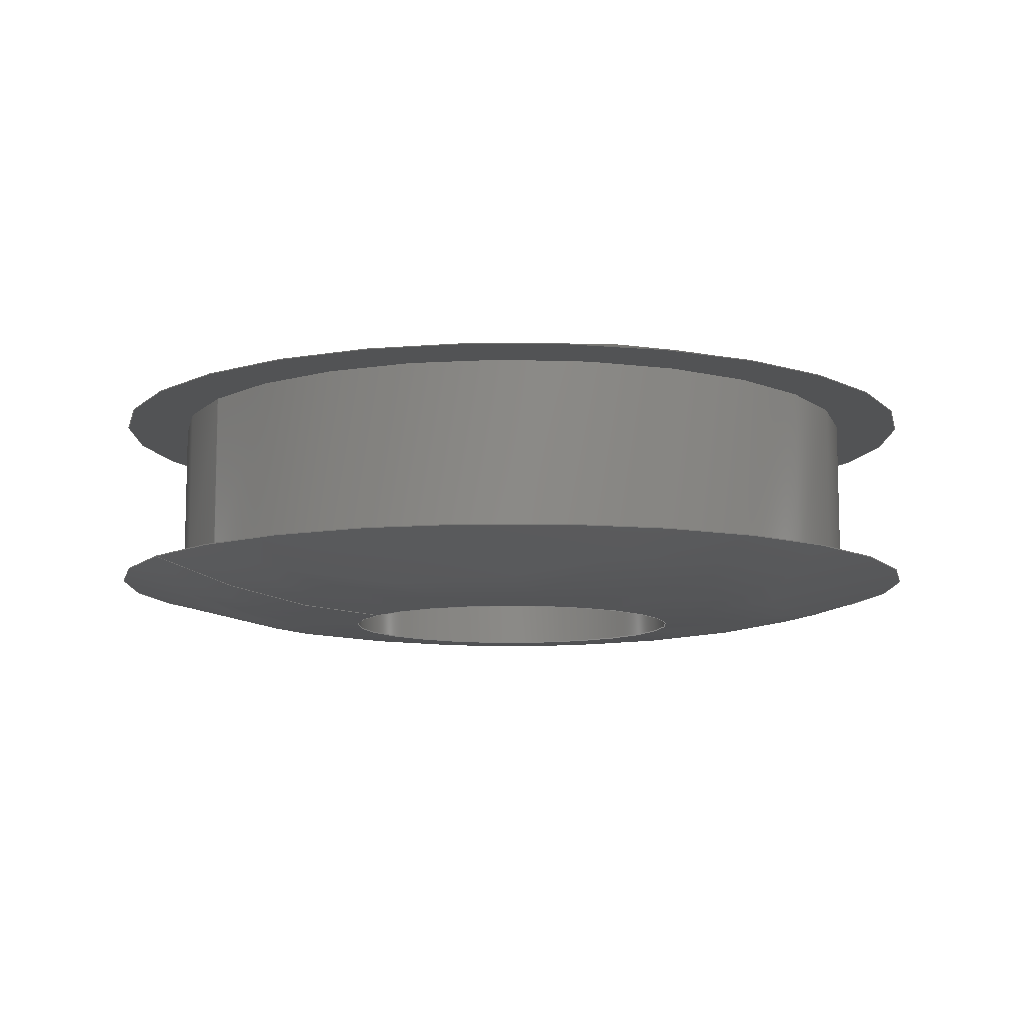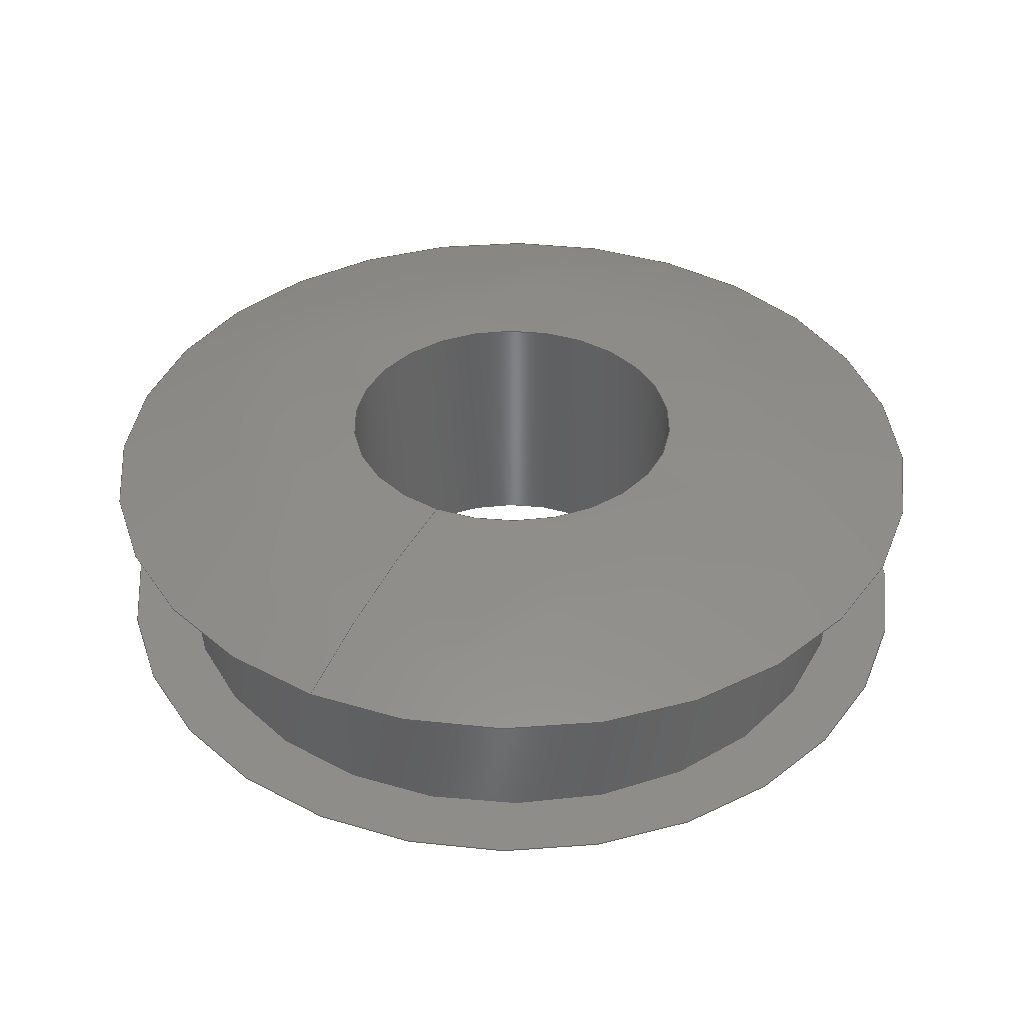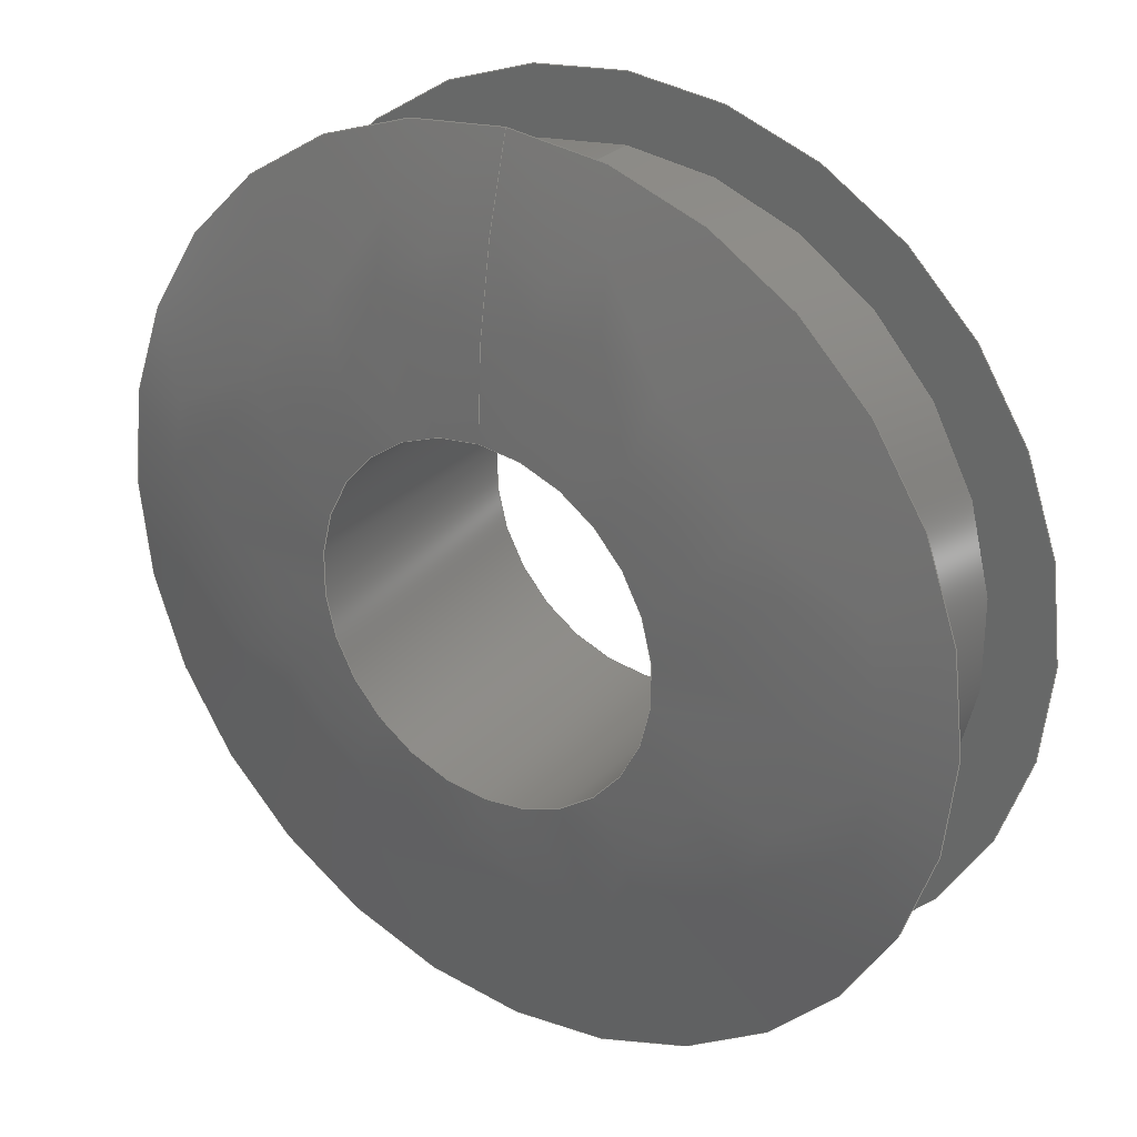
<metadata>
{"format":"step","ext":"stp","renderer":"f3d","projection":"perspective","resolution":1024,"background":"white","views":[{"elev":-9.9,"azim":57.3,"up":"+Y"},{"elev":39.3,"azim":26.9,"up":"+Y"},{"elev":28.2,"azim":34.6,"up":"+Z"}]}
</metadata>
<code>
ISO-10303-21;
DATA;
#1=MECHANICAL_DESIGN_GEOMETRIC_PRESENTATION_REPRESENTATION('',(#4),#274);
#2=SHAPE_REPRESENTATION_RELATIONSHIP('SRR','None',#284,#3);
#3=ADVANCED_BREP_SHAPE_REPRESENTATION('',(#5),#273);
#4=STYLED_ITEM('',(#293),#5);
#5=MANIFOLD_SOLID_BREP('Body1',#112);
#6=(
BOUNDED_SURFACE()
B_SPLINE_SURFACE(2,2,((#200,#201,#202,#203,#204,#205,#206,#207,#208),(#209,
#210,#211,#212,#213,#214,#215,#216,#217),(#218,#219,#220,#221,#222,#223,
#224,#225,#226)),.UNSPECIFIED.,.F.,.T.,.F.)
B_SPLINE_SURFACE_WITH_KNOTS((3,3),(3,2,2,2,3),(1.24,1.571),
(-3.142,-1.571,0,1.571,3.142),
 .UNSPECIFIED.)
GEOMETRIC_REPRESENTATION_ITEM()
RATIONAL_B_SPLINE_SURFACE(((1,0.7071,1,0.7071,1,
0.7071,1,0.7071,1),(0.9864,0.6975,
0.9864,0.6975,0.9864,0.6975,0.9864,
0.6975,0.9864),(1,0.7071,1,0.7071,
1,0.7071,1,0.7071,1)))
REPRESENTATION_ITEM('')
SURFACE()
);
#7=(
BOUNDED_SURFACE()
B_SPLINE_SURFACE(2,2,((#238,#239,#240,#241,#242,#243,#244,#245,#246),(#247,
#248,#249,#250,#251,#252,#253,#254,#255),(#256,#257,#258,#259,#260,#261,
#262,#263,#264)),.UNSPECIFIED.,.F.,.T.,.F.)
B_SPLINE_SURFACE_WITH_KNOTS((3,3),(3,2,2,2,3),(-1.571,-1.24),
(-3.142,-1.571,0,1.571,3.142),
 .UNSPECIFIED.)
GEOMETRIC_REPRESENTATION_ITEM()
RATIONAL_B_SPLINE_SURFACE(((1,0.7071,1,0.7071,1,
0.7071,1,0.7071,1),(0.9864,0.6975,
0.9864,0.6975,0.9864,0.6975,
0.9864,0.6975,0.9864),(1,0.7071,
1,0.7071,1,0.7071,1,0.7071,1)))
REPRESENTATION_ITEM('')
SURFACE()
);
#8=FACE_BOUND('',#20,.T.);
#9=FACE_BOUND('',#25,.T.);
#10=PLANE('',#131);
#11=PLANE('',#143);
#12=FACE_OUTER_BOUND('',#18,.T.);
#13=FACE_OUTER_BOUND('',#19,.T.);
#14=FACE_OUTER_BOUND('',#21,.T.);
#15=FACE_OUTER_BOUND('',#22,.T.);
#16=FACE_OUTER_BOUND('',#23,.T.);
#17=FACE_OUTER_BOUND('',#24,.T.);
#18=EDGE_LOOP('',(#72,#73,#74,#75,#76,#77));
#19=EDGE_LOOP('',(#78,#79));
#20=EDGE_LOOP('',(#80,#81));
#21=EDGE_LOOP('',(#82,#83,#84,#85,#86,#87));
#22=EDGE_LOOP('',(#88,#89,#90,#91,#92,#93));
#23=EDGE_LOOP('',(#94,#95,#96,#97,#98,#99));
#24=EDGE_LOOP('',(#100,#101));
#25=EDGE_LOOP('',(#102,#103));
#26=LINE('',#191,#28);
#27=LINE('',#234,#29);
#28=VECTOR('',#152,0.2656);
#29=VECTOR('',#171,0.125);
#30=CIRCLE('',#127,0.2656);
#31=CIRCLE('',#128,0.2656);
#32=CIRCLE('',#129,0.2656);
#33=CIRCLE('',#130,0.2656);
#34=CIRCLE('',#132,0.3125);
#35=CIRCLE('',#133,0.3125);
#36=CIRCLE('',#134,0.125);
#37=CIRCLE('',#135,0.125);
#38=CIRCLE('',#136,0.5781);
#39=CIRCLE('',#138,0.125);
#40=CIRCLE('',#139,0.125);
#41=CIRCLE('',#140,0.3125);
#42=CIRCLE('',#141,0.3125);
#43=CIRCLE('',#142,0.5781);
#44=VERTEX_POINT('',#186);
#45=VERTEX_POINT('',#187);
#46=VERTEX_POINT('',#190);
#47=VERTEX_POINT('',#192);
#48=VERTEX_POINT('',#196);
#49=VERTEX_POINT('',#197);
#50=VERTEX_POINT('',#227);
#51=VERTEX_POINT('',#228);
#52=VERTEX_POINT('',#233);
#53=VERTEX_POINT('',#235);
#54=VERTEX_POINT('',#265);
#55=VERTEX_POINT('',#266);
#56=EDGE_CURVE('',#44,#45,#30,.T.);
#57=EDGE_CURVE('',#45,#44,#31,.T.);
#58=EDGE_CURVE('',#45,#46,#26,.T.);
#59=EDGE_CURVE('',#46,#47,#32,.T.);
#60=EDGE_CURVE('',#47,#46,#33,.T.);
#61=EDGE_CURVE('',#48,#49,#34,.T.);
#62=EDGE_CURVE('',#49,#48,#35,.T.);
#63=EDGE_CURVE('',#50,#51,#36,.T.);
#64=EDGE_CURVE('',#51,#50,#37,.T.);
#65=EDGE_CURVE('',#51,#49,#38,.T.);
#66=EDGE_CURVE('',#51,#52,#27,.T.);
#67=EDGE_CURVE('',#53,#52,#39,.T.);
#68=EDGE_CURVE('',#52,#53,#40,.T.);
#69=EDGE_CURVE('',#54,#55,#41,.T.);
#70=EDGE_CURVE('',#55,#54,#42,.T.);
#71=EDGE_CURVE('',#55,#52,#43,.T.);
#72=ORIENTED_EDGE('',*,*,#56,.F.);
#73=ORIENTED_EDGE('',*,*,#57,.F.);
#74=ORIENTED_EDGE('',*,*,#58,.T.);
#75=ORIENTED_EDGE('',*,*,#59,.T.);
#76=ORIENTED_EDGE('',*,*,#60,.T.);
#77=ORIENTED_EDGE('',*,*,#58,.F.);
#78=ORIENTED_EDGE('',*,*,#61,.F.);
#79=ORIENTED_EDGE('',*,*,#62,.F.);
#80=ORIENTED_EDGE('',*,*,#56,.T.);
#81=ORIENTED_EDGE('',*,*,#57,.T.);
#82=ORIENTED_EDGE('',*,*,#63,.F.);
#83=ORIENTED_EDGE('',*,*,#64,.F.);
#84=ORIENTED_EDGE('',*,*,#65,.T.);
#85=ORIENTED_EDGE('',*,*,#62,.T.);
#86=ORIENTED_EDGE('',*,*,#61,.T.);
#87=ORIENTED_EDGE('',*,*,#65,.F.);
#88=ORIENTED_EDGE('',*,*,#63,.T.);
#89=ORIENTED_EDGE('',*,*,#66,.T.);
#90=ORIENTED_EDGE('',*,*,#67,.F.);
#91=ORIENTED_EDGE('',*,*,#68,.F.);
#92=ORIENTED_EDGE('',*,*,#66,.F.);
#93=ORIENTED_EDGE('',*,*,#64,.T.);
#94=ORIENTED_EDGE('',*,*,#69,.F.);
#95=ORIENTED_EDGE('',*,*,#70,.F.);
#96=ORIENTED_EDGE('',*,*,#71,.T.);
#97=ORIENTED_EDGE('',*,*,#68,.T.);
#98=ORIENTED_EDGE('',*,*,#67,.T.);
#99=ORIENTED_EDGE('',*,*,#71,.F.);
#100=ORIENTED_EDGE('',*,*,#69,.T.);
#101=ORIENTED_EDGE('',*,*,#70,.T.);
#102=ORIENTED_EDGE('',*,*,#60,.F.);
#103=ORIENTED_EDGE('',*,*,#59,.F.);
#104=CYLINDRICAL_SURFACE('',#126,0.2656);
#105=CYLINDRICAL_SURFACE('',#137,0.125);
#106=ADVANCED_FACE('',(#12),#104,.T.);
#107=ADVANCED_FACE('',(#13,#8),#10,.T.);
#108=ADVANCED_FACE('',(#14),#6,.F.);
#109=ADVANCED_FACE('',(#15),#105,.F.);
#110=ADVANCED_FACE('',(#16),#7,.F.);
#111=ADVANCED_FACE('',(#17,#9),#11,.T.);
#112=CLOSED_SHELL('',(#106,#107,#108,#109,#110,#111));
#113=DERIVED_UNIT_ELEMENT(#115,1);
#114=DERIVED_UNIT_ELEMENT(#278,3);
#115=(
MASS_UNIT()
NAMED_UNIT(*)
SI_UNIT(.KILO.,.GRAM.)
);
#116=DERIVED_UNIT((#113,#114));
#117=MEASURE_REPRESENTATION_ITEM('density measure',
POSITIVE_RATIO_MEASURE(7850),#116);
#118=PROPERTY_DEFINITION_REPRESENTATION(#123,#120);
#119=PROPERTY_DEFINITION_REPRESENTATION(#124,#121);
#120=REPRESENTATION('material name',(#122),#273);
#121=REPRESENTATION('density',(#117),#273);
#122=DESCRIPTIVE_REPRESENTATION_ITEM('Steel','Steel');
#123=PROPERTY_DEFINITION('material property','material name',#286);
#124=PROPERTY_DEFINITION('material property','density of part',#286);
#125=AXIS2_PLACEMENT_3D('placement',#184,#144,#145);
#126=AXIS2_PLACEMENT_3D('',#185,#146,#147);
#127=AXIS2_PLACEMENT_3D('',#188,#148,#149);
#128=AXIS2_PLACEMENT_3D('',#189,#150,#151);
#129=AXIS2_PLACEMENT_3D('',#193,#153,#154);
#130=AXIS2_PLACEMENT_3D('',#194,#155,#156);
#131=AXIS2_PLACEMENT_3D('',#195,#157,#158);
#132=AXIS2_PLACEMENT_3D('',#198,#159,#160);
#133=AXIS2_PLACEMENT_3D('',#199,#161,#162);
#134=AXIS2_PLACEMENT_3D('',#229,#163,#164);
#135=AXIS2_PLACEMENT_3D('',#230,#165,#166);
#136=AXIS2_PLACEMENT_3D('',#231,#167,#168);
#137=AXIS2_PLACEMENT_3D('',#232,#169,#170);
#138=AXIS2_PLACEMENT_3D('',#236,#172,#173);
#139=AXIS2_PLACEMENT_3D('',#237,#174,#175);
#140=AXIS2_PLACEMENT_3D('',#267,#176,#177);
#141=AXIS2_PLACEMENT_3D('',#268,#178,#179);
#142=AXIS2_PLACEMENT_3D('',#269,#180,#181);
#143=AXIS2_PLACEMENT_3D('',#270,#182,#183);
#144=DIRECTION('axis',(0,0,1));
#145=DIRECTION('refdir',(1,0,0));
#146=DIRECTION('center_axis',(0,-1,-2.498e-17));
#147=DIRECTION('ref_axis',(0,0,-1));
#148=DIRECTION('center_axis',(0,-1,-2.498e-17));
#149=DIRECTION('ref_axis',(1,0,0));
#150=DIRECTION('center_axis',(0,-1,-2.498e-17));
#151=DIRECTION('ref_axis',(1,0,0));
#152=DIRECTION('',(0,1,2.498e-17));
#153=DIRECTION('center_axis',(0,-1,-2.498e-17));
#154=DIRECTION('ref_axis',(1,0,0));
#155=DIRECTION('center_axis',(0,-1,-2.498e-17));
#156=DIRECTION('ref_axis',(1,0,0));
#157=DIRECTION('center_axis',(0,1,2.498e-17));
#158=DIRECTION('ref_axis',(0,-2.498e-17,1));
#159=DIRECTION('center_axis',(0,-1,-2.498e-17));
#160=DIRECTION('ref_axis',(1,0,0));
#161=DIRECTION('center_axis',(0,-1,-2.498e-17));
#162=DIRECTION('ref_axis',(1,0,0));
#163=DIRECTION('center_axis',(0,-1,-2.498e-17));
#164=DIRECTION('ref_axis',(1,0,0));
#165=DIRECTION('center_axis',(0,-1,-2.498e-17));
#166=DIRECTION('ref_axis',(1,0,0));
#167=DIRECTION('center_axis',(-1,3.059e-33,-1.225e-16));
#168=DIRECTION('ref_axis',(-1.225e-16,0,1));
#169=DIRECTION('center_axis',(0,-1,-2.498e-17));
#170=DIRECTION('ref_axis',(0,0,-1));
#171=DIRECTION('',(0,1,2.498e-17));
#172=DIRECTION('center_axis',(0,-1,-2.498e-17));
#173=DIRECTION('ref_axis',(1,0,0));
#174=DIRECTION('center_axis',(0,-1,-2.498e-17));
#175=DIRECTION('ref_axis',(1,0,0));
#176=DIRECTION('center_axis',(0,-1,-2.498e-17));
#177=DIRECTION('ref_axis',(1,0,0));
#178=DIRECTION('center_axis',(0,-1,-2.498e-17));
#179=DIRECTION('ref_axis',(1,0,0));
#180=DIRECTION('center_axis',(-1,3.059e-33,-1.225e-16));
#181=DIRECTION('ref_axis',(-1.225e-16,0,1));
#182=DIRECTION('center_axis',(0,-1,-2.498e-17));
#183=DIRECTION('ref_axis',(0,2.498e-17,-1));
#184=CARTESIAN_POINT('',(0,0,0));
#185=CARTESIAN_POINT('Origin',(0,1.257e-14,2.229e-31));
#186=CARTESIAN_POINT('',(0,-0.0625,-0.2656));
#187=CARTESIAN_POINT('',(-3.253e-17,-0.0625,0.2656));
#188=CARTESIAN_POINT('Origin',(0,-0.0625,-1.561e-18));
#189=CARTESIAN_POINT('Origin',(0,-0.0625,-1.561e-18));
#190=CARTESIAN_POINT('',(-3.253e-17,0.0625,0.2656));
#191=CARTESIAN_POINT('',(-3.253e-17,1.257e-14,0.2656));
#192=CARTESIAN_POINT('',(0,0.0625,-0.2656));
#193=CARTESIAN_POINT('Origin',(0,0.0625,1.561e-18));
#194=CARTESIAN_POINT('Origin',(0,0.0625,1.561e-18));
#195=CARTESIAN_POINT('Origin',(0,-0.0625,-0.3125));
#196=CARTESIAN_POINT('',(0,-0.0625,-0.3125));
#197=CARTESIAN_POINT('',(-3.827e-17,-0.0625,0.3125));
#198=CARTESIAN_POINT('Origin',(0,-0.0625,-1.561e-18));
#199=CARTESIAN_POINT('Origin',(0,-0.0625,-1.561e-18));
#200=CARTESIAN_POINT('Ctrl Pts',(0,-0.0625,0.3125));
#201=CARTESIAN_POINT('Ctrl Pts',(-0.3125,-0.0625,
0.3125));
#202=CARTESIAN_POINT('Ctrl Pts',(-0.3125,-0.0625,
-1.561e-18));
#203=CARTESIAN_POINT('Ctrl Pts',(-0.3125,-0.0625,
-0.3125));
#204=CARTESIAN_POINT('Ctrl Pts',(0,-0.0625,-0.3125));
#205=CARTESIAN_POINT('Ctrl Pts',(0.3125,-0.0625,
-0.3125));
#206=CARTESIAN_POINT('Ctrl Pts',(0.3125,-0.0625,
-1.561e-18));
#207=CARTESIAN_POINT('Ctrl Pts',(0.3125,-0.0625,
0.3125));
#208=CARTESIAN_POINT('Ctrl Pts',(0,-0.0625,0.3125));
#209=CARTESIAN_POINT('Ctrl Pts',(0,-0.09375,0.2214));
#210=CARTESIAN_POINT('Ctrl Pts',(-0.2214,-0.09375,0.2214));
#211=CARTESIAN_POINT('Ctrl Pts',(-0.2214,-0.09375,-2.342e-18));
#212=CARTESIAN_POINT('Ctrl Pts',(-0.2214,-0.09375,
-0.2214));
#213=CARTESIAN_POINT('Ctrl Pts',(0,-0.09375,-0.2214));
#214=CARTESIAN_POINT('Ctrl Pts',(0.2214,-0.09375,
-0.2214));
#215=CARTESIAN_POINT('Ctrl Pts',(0.2214,-0.09375,-2.342e-18));
#216=CARTESIAN_POINT('Ctrl Pts',(0.2214,-0.09375,0.2214));
#217=CARTESIAN_POINT('Ctrl Pts',(0,-0.09375,0.2214));
#218=CARTESIAN_POINT('Ctrl Pts',(0,-0.09375,0.125));
#219=CARTESIAN_POINT('Ctrl Pts',(-0.125,-0.09375,0.125));
#220=CARTESIAN_POINT('Ctrl Pts',(-0.125,-0.09375,-2.342e-18));
#221=CARTESIAN_POINT('Ctrl Pts',(-0.125,-0.09375,-0.125));
#222=CARTESIAN_POINT('Ctrl Pts',(0,-0.09375,-0.125));
#223=CARTESIAN_POINT('Ctrl Pts',(0.125,-0.09375,-0.125));
#224=CARTESIAN_POINT('Ctrl Pts',(0.125,-0.09375,-2.342e-18));
#225=CARTESIAN_POINT('Ctrl Pts',(0.125,-0.09375,0.125));
#226=CARTESIAN_POINT('Ctrl Pts',(0,-0.09375,0.125));
#227=CARTESIAN_POINT('',(0,-0.09375,-0.125));
#228=CARTESIAN_POINT('',(-1.531e-17,-0.09375,0.125));
#229=CARTESIAN_POINT('Origin',(0,-0.09375,-2.342e-18));
#230=CARTESIAN_POINT('Origin',(0,-0.09375,-2.342e-18));
#231=CARTESIAN_POINT('Origin',(-1.531e-17,0.4844,
0.125));
#232=CARTESIAN_POINT('Origin',(0,1.093e-17,-9.069e-32));
#233=CARTESIAN_POINT('',(-1.531e-17,0.09375,0.125));
#234=CARTESIAN_POINT('',(-1.531e-17,1.093e-17,0.125));
#235=CARTESIAN_POINT('',(0,0.09375,-0.125));
#236=CARTESIAN_POINT('Origin',(0,0.09375,2.342e-18));
#237=CARTESIAN_POINT('Origin',(0,0.09375,2.342e-18));
#238=CARTESIAN_POINT('Ctrl Pts',(0,0.09375,0.125));
#239=CARTESIAN_POINT('Ctrl Pts',(-0.125,0.09375,0.125));
#240=CARTESIAN_POINT('Ctrl Pts',(-0.125,0.09375,2.342e-18));
#241=CARTESIAN_POINT('Ctrl Pts',(-0.125,0.09375,-0.125));
#242=CARTESIAN_POINT('Ctrl Pts',(0,0.09375,-0.125));
#243=CARTESIAN_POINT('Ctrl Pts',(0.125,0.09375,-0.125));
#244=CARTESIAN_POINT('Ctrl Pts',(0.125,0.09375,2.342e-18));
#245=CARTESIAN_POINT('Ctrl Pts',(0.125,0.09375,0.125));
#246=CARTESIAN_POINT('Ctrl Pts',(0,0.09375,0.125));
#247=CARTESIAN_POINT('Ctrl Pts',(0,0.09375,0.2214));
#248=CARTESIAN_POINT('Ctrl Pts',(-0.2214,0.09375,
0.2214));
#249=CARTESIAN_POINT('Ctrl Pts',(-0.2214,0.09375,
2.342e-18));
#250=CARTESIAN_POINT('Ctrl Pts',(-0.2214,0.09375,
-0.2214));
#251=CARTESIAN_POINT('Ctrl Pts',(0,0.09375,-0.2214));
#252=CARTESIAN_POINT('Ctrl Pts',(0.2214,0.09375,-0.2214));
#253=CARTESIAN_POINT('Ctrl Pts',(0.2214,0.09375,2.342e-18));
#254=CARTESIAN_POINT('Ctrl Pts',(0.2214,0.09375,0.2214));
#255=CARTESIAN_POINT('Ctrl Pts',(0,0.09375,0.2214));
#256=CARTESIAN_POINT('Ctrl Pts',(0,0.0625,0.3125));
#257=CARTESIAN_POINT('Ctrl Pts',(-0.3125,0.0625,0.3125));
#258=CARTESIAN_POINT('Ctrl Pts',(-0.3125,0.0625,
1.561e-18));
#259=CARTESIAN_POINT('Ctrl Pts',(-0.3125,0.0625,-0.3125));
#260=CARTESIAN_POINT('Ctrl Pts',(0,0.0625,-0.3125));
#261=CARTESIAN_POINT('Ctrl Pts',(0.3125,0.0625,-0.3125));
#262=CARTESIAN_POINT('Ctrl Pts',(0.3125,0.0625,1.561e-18));
#263=CARTESIAN_POINT('Ctrl Pts',(0.3125,0.0625,0.3125));
#264=CARTESIAN_POINT('Ctrl Pts',(0,0.0625,0.3125));
#265=CARTESIAN_POINT('',(0,0.0625,-0.3125));
#266=CARTESIAN_POINT('',(-3.827e-17,0.0625,0.3125));
#267=CARTESIAN_POINT('Origin',(0,0.0625,1.561e-18));
#268=CARTESIAN_POINT('Origin',(0,0.0625,1.561e-18));
#269=CARTESIAN_POINT('Origin',(-1.531e-17,-0.4844,
0.125));
#270=CARTESIAN_POINT('Origin',(0,0.0625,-0.2656));
#271=UNCERTAINTY_MEASURE_WITH_UNIT(LENGTH_MEASURE(0.0003937),
#276,'DISTANCE_ACCURACY_VALUE',
'Maximum model space distance between geometric entities at asserted c
onnectivities');
#272=UNCERTAINTY_MEASURE_WITH_UNIT(LENGTH_MEASURE(0.0003937),
#276,'DISTANCE_ACCURACY_VALUE',
'Maximum model space distance between geometric entities at asserted c
onnectivities');
#273=(
GEOMETRIC_REPRESENTATION_CONTEXT(3)
GLOBAL_UNCERTAINTY_ASSIGNED_CONTEXT((#271))
GLOBAL_UNIT_ASSIGNED_CONTEXT((#276,#281,#280))
REPRESENTATION_CONTEXT('','3D')
);
#274=(
GEOMETRIC_REPRESENTATION_CONTEXT(3)
GLOBAL_UNCERTAINTY_ASSIGNED_CONTEXT((#272))
GLOBAL_UNIT_ASSIGNED_CONTEXT((#276,#281,#280))
REPRESENTATION_CONTEXT('','3D')
);
#275=DIMENSIONAL_EXPONENTS(1,0,0,0,0,0,0);
#276=(
CONVERSION_BASED_UNIT('inch',#279)
LENGTH_UNIT()
NAMED_UNIT(#275)
);
#277=(
LENGTH_UNIT()
NAMED_UNIT(*)
SI_UNIT(.MILLI.,.METRE.)
);
#278=(
LENGTH_UNIT()
NAMED_UNIT(*)
SI_UNIT($,.METRE.)
);
#279=LENGTH_MEASURE_WITH_UNIT(LENGTH_MEASURE(25.4),#277);
#280=(
NAMED_UNIT(*)
SI_UNIT($,.STERADIAN.)
SOLID_ANGLE_UNIT()
);
#281=(
NAMED_UNIT(*)
PLANE_ANGLE_UNIT()
SI_UNIT($,.RADIAN.)
);
#282=SHAPE_DEFINITION_REPRESENTATION(#283,#284);
#283=PRODUCT_DEFINITION_SHAPE('',$,#286);
#284=SHAPE_REPRESENTATION('',(#125),#273);
#285=PRODUCT_DEFINITION_CONTEXT('part definition',#290,'design');
#286=PRODUCT_DEFINITION('(Unsaved)','(Unsaved)',#287,#285);
#287=PRODUCT_DEFINITION_FORMATION('',$,#292);
#288=PRODUCT_RELATED_PRODUCT_CATEGORY('(Unsaved)','(Unsaved)',(#292));
#289=APPLICATION_PROTOCOL_DEFINITION('international standard',
'automotive_design',2009,#290);
#290=APPLICATION_CONTEXT(
'Core Data for Automotive Mechanical Design Process');
#291=PRODUCT_CONTEXT('part definition',#290,'mechanical');
#292=PRODUCT('(Unsaved)','(Unsaved)',$,(#291));
#293=PRESENTATION_STYLE_ASSIGNMENT((#294));
#294=SURFACE_STYLE_USAGE(.BOTH.,#295);
#295=SURFACE_SIDE_STYLE('',(#296));
#296=SURFACE_STYLE_FILL_AREA(#297);
#297=FILL_AREA_STYLE('Steel - Satin',(#298));
#298=FILL_AREA_STYLE_COLOUR('Steel - Satin',#299);
#299=COLOUR_RGB('Steel - Satin',0.6275,0.6275,0.6275);
ENDSEC;
END-ISO-10303-21;

</code>
